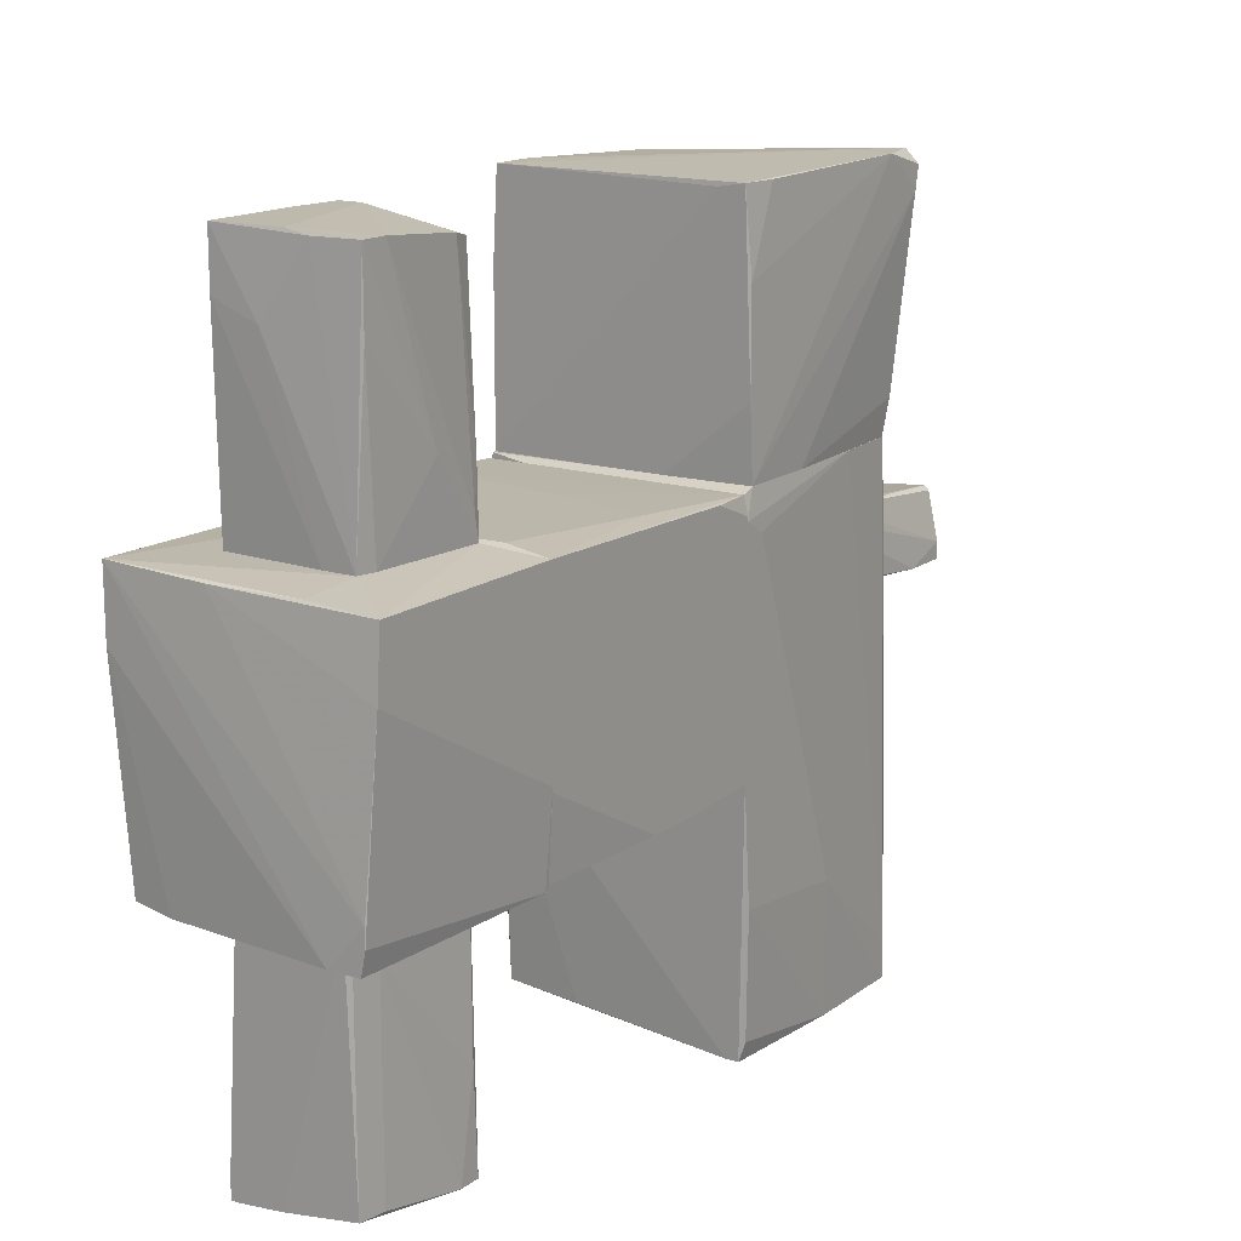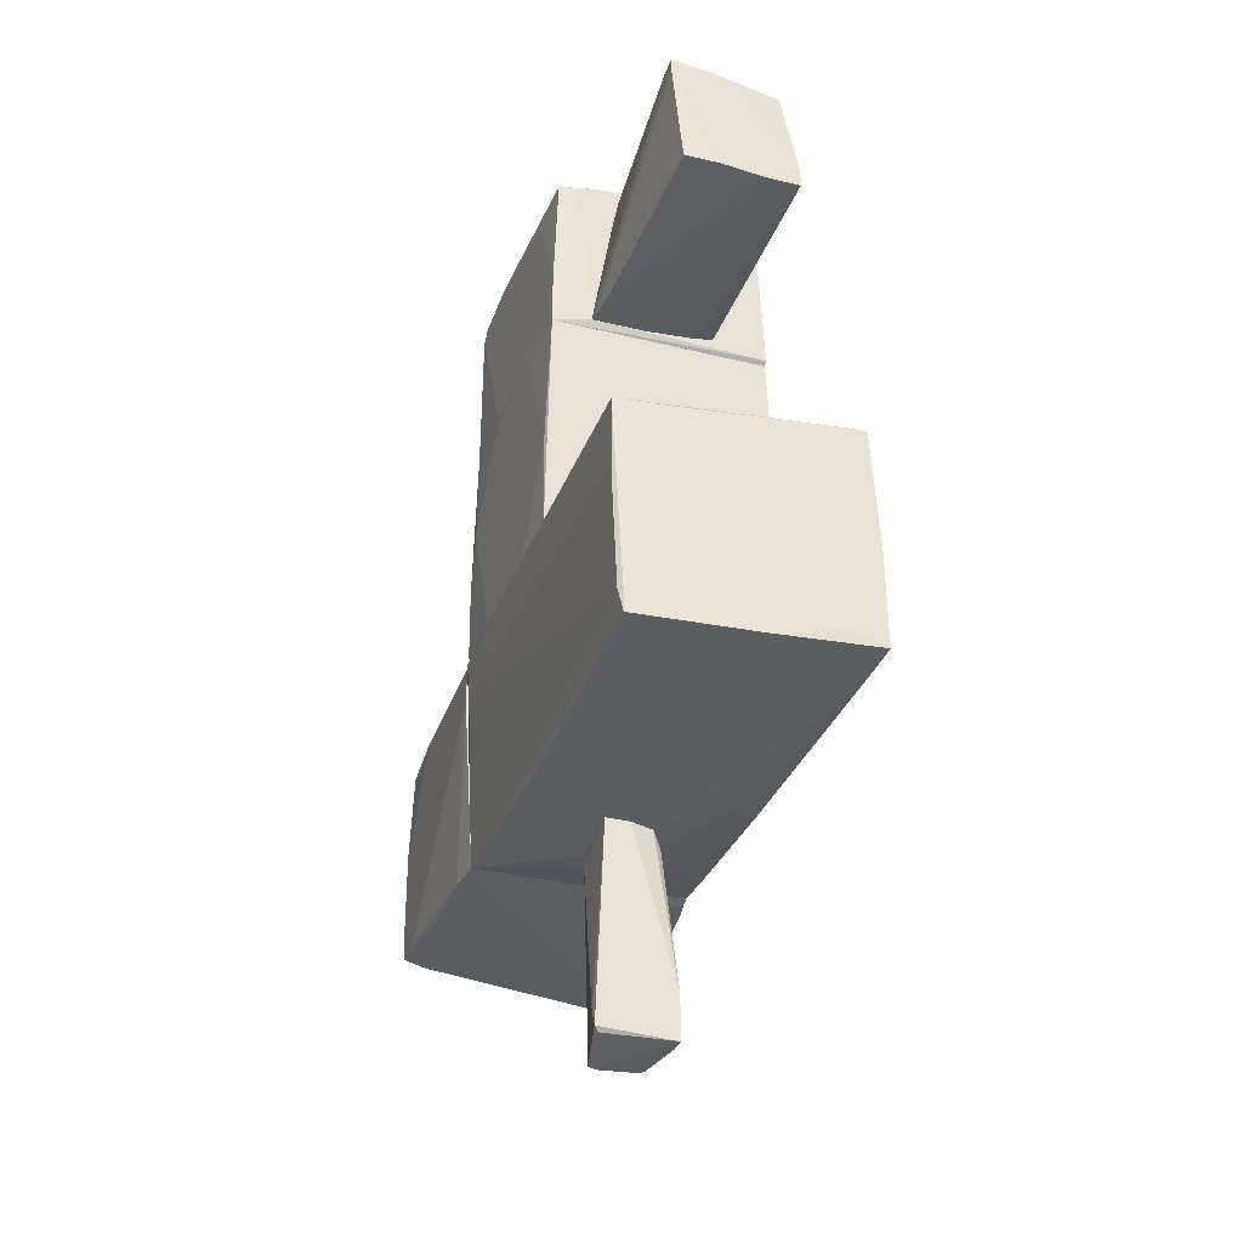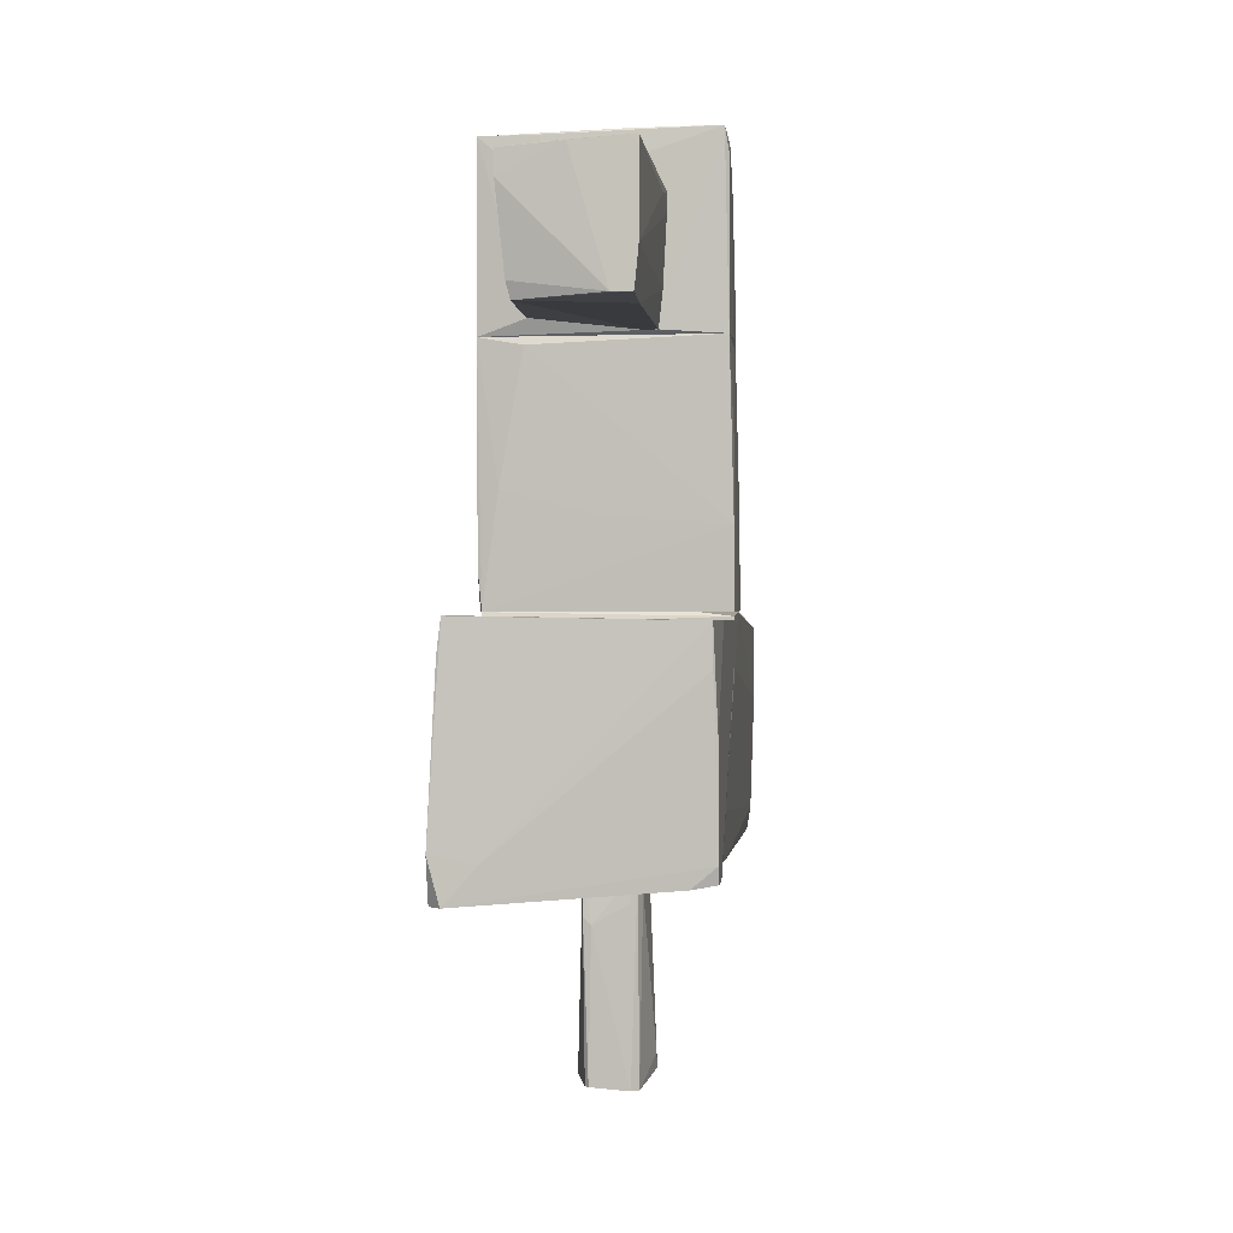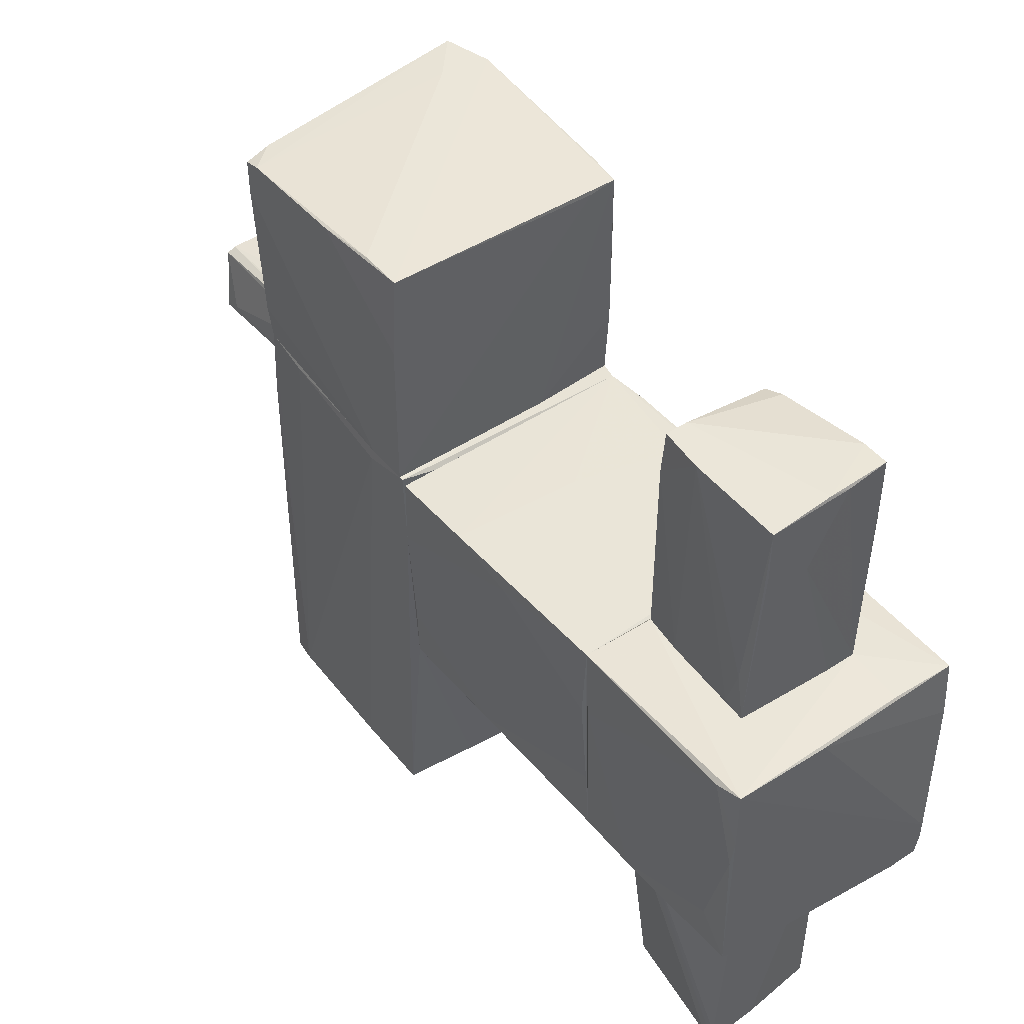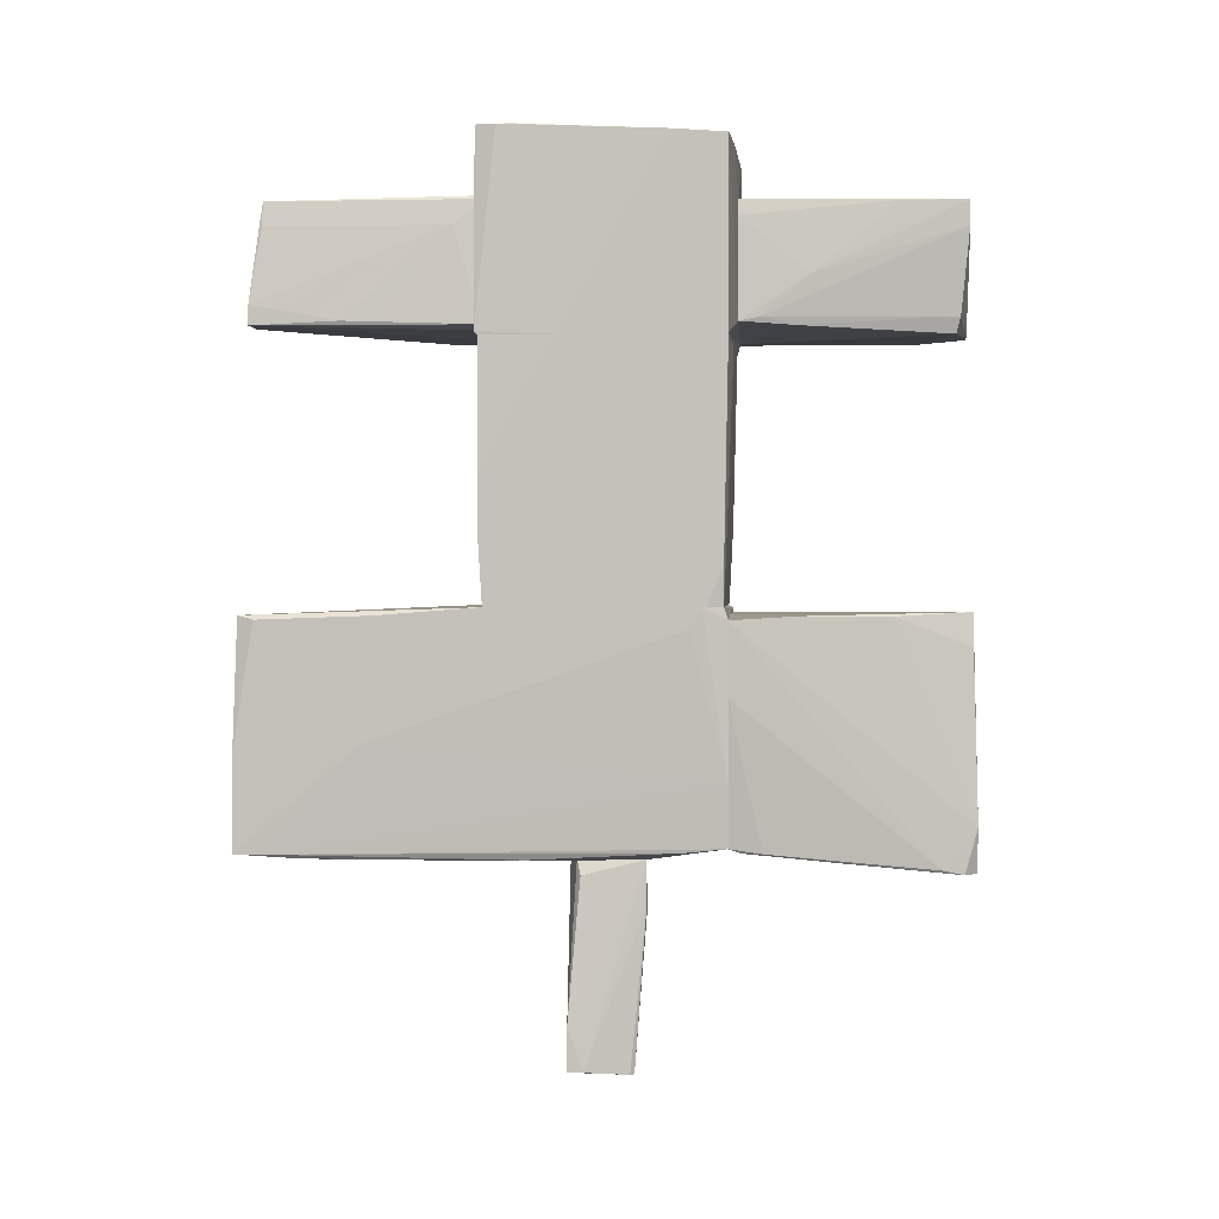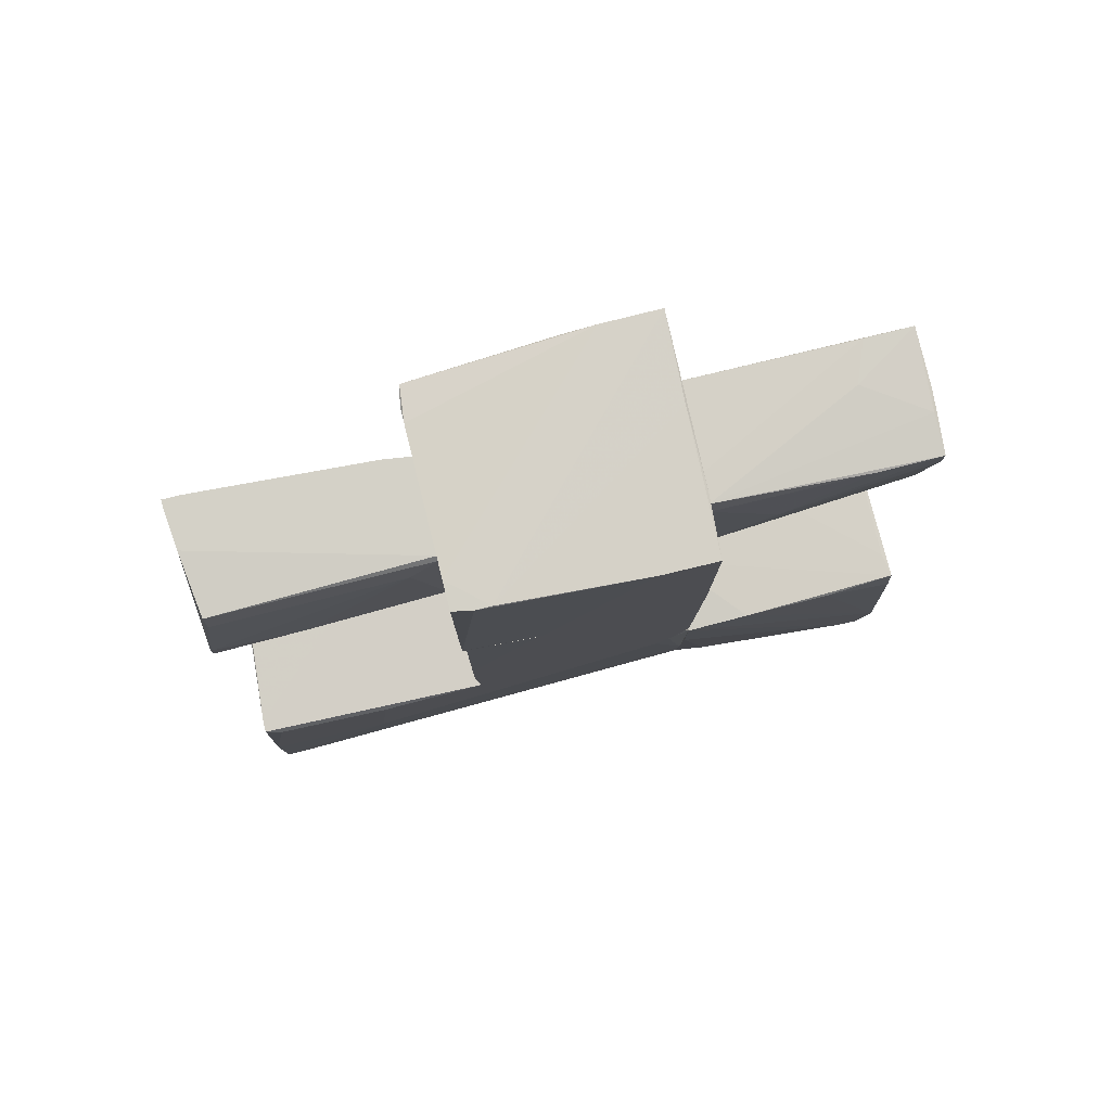
<metadata>
{"format":"obj","ext":"obj","renderer":"f3d","projection":"perspective","resolution":1024,"background":"white","views":[{"elev":15.3,"azim":-146.2,"up":"+Z"},{"elev":-34.5,"azim":161.8,"up":"+Y"},{"elev":-0.1,"azim":6.2,"up":"+Y"},{"elev":46.9,"azim":143.1,"up":"+Z"},{"elev":1.0,"azim":-85.8,"up":"+Y"},{"elev":79.8,"azim":-104.1,"up":"+Y"}]}
</metadata>
<code>
o convex_0
v 0.1496 -2.956 0.3031
v -0.3539 -4.503 -0.3444
v -0.3539 -4.503 -0.2004
v 0.3296 -4.467 -0.3444
v 0.04168 -2.668 -0.3444
v -0.2459 -2.668 0.3391
v 0.1496 -4.575 0.1952
v -0.21 -4.539 0.2311
v 0.2576 -2.668 -0.3444
v -0.2459 -2.813 -0.2364
v 0.2215 -2.668 0.3031
v 0.2215 -4.575 0.1592
v -0.3539 -4.107 -0.3444
v 0.2576 -2.848 0.1952
v -0.174 -3.136 0.3391
v -0.174 -2.668 -0.2724
v -0.2459 -4.539 0.1952
v 0.3296 -4.323 -0.2724
v -0.2459 -3.064 0.3391
v 0.2936 -4.503 -0.3084
f 4 12 20
f 4 2 5
f 4 5 9
f 5 6 9
f 1 7 11
f 9 6 11
f 7 2 12
f 11 7 12
f 2 3 13
f 5 2 13
f 3 6 13
f 6 10 13
f 9 11 14
f 11 12 14
f 7 1 15
f 8 7 15
f 1 11 15
f 11 6 15
f 6 5 16
f 10 6 16
f 5 13 16
f 13 10 16
f 3 2 17
f 2 7 17
f 7 8 17
f 4 9 18
f 12 4 18
f 9 14 18
f 14 12 18
f 6 3 19
f 8 15 19
f 15 6 19
f 3 17 19
f 17 8 19
f 2 4 20
f 12 2 20
o convex_1
v 1.085 0.821 0.9503
v -1.037 -0.4739 -0.9915
v -0.2818 -0.4739 -1.028
v -1.001 1.792 -1.028
v -1.001 -0.4739 1.022
v -1.037 1.792 1.058
v 0.977 1.792 -1.028
v 1.013 -0.4739 -1.028
v 1.085 -0.4739 1.022
v 1.049 1.792 1.094
v -0.6416 1.72 1.094
v -1.037 -0.4739 0.8785
v -1.037 1.792 -0.4161
v 1.085 0.2457 1.058
v 1.049 -0.4377 -0.5239
v 1.049 1.756 0.4109
v -1.037 0.1018 -1.028
v 1.013 0.4975 -0.9915
v 1.085 -0.4739 0.4109
v 0.00597 0.3176 1.058
v 1.013 1.792 -0.4161
v -1.037 0.6413 -1.028
v -0.8574 0.5335 1.058
v -1.037 -0.1141 1.022
f 26 32 44
f 22 23 25
f 23 24 27
f 24 26 27
f 25 23 28
f 23 27 28
f 25 28 29
f 27 26 30
f 30 26 31
f 22 25 32
f 26 22 32
f 22 26 33
f 26 24 33
f 25 29 34
f 29 21 34
f 21 30 34
f 30 31 34
f 30 21 36
f 21 35 36
f 23 22 37
f 22 33 37
f 28 27 38
f 35 28 38
f 36 35 38
f 21 29 39
f 29 28 39
f 35 21 39
f 28 35 39
f 25 34 40
f 34 31 40
f 27 30 41
f 30 36 41
f 38 27 41
f 36 38 41
f 24 23 42
f 33 24 42
f 23 37 42
f 37 33 42
f 26 25 43
f 31 26 43
f 25 40 43
f 40 31 43
f 25 26 44
f 32 25 44
o convex_2
v 0.7971 -0.4741 1.022
v 0.04167 -2.668 -0.3445
v 0.2575 -2.668 -0.3445
v -0.9653 -0.546 -3.078
v 1.013 -2.38 -2.97
v -1.001 -0.5821 1.059
v -1.001 -2.56 -3.114
v 1.049 -0.618 -2.934
v 0.977 -2.524 1.059
v -0.9294 -2.488 1.059
v 1.085 -0.5102 1.059
v 0.977 -2.596 -3.006
v -1.037 -0.4741 0.8421
v 1.013 -0.4741 -1.028
v -1.037 -0.4741 -0.9924
v -0.2459 -2.668 0.3384
v 1.085 -0.9416 0.9503
v -0.9653 -2.596 -2.538
v -1.037 -1.625 -2.035
v -0.9294 -2.596 -0.6329
v -1.001 -0.5821 -2.934
v -0.1021 -2.596 -3.078
v 1.049 -1.302 -2.934
v 0.941 -2.596 -0.8486
v -0.7495 -0.618 -3.078
v -0.9653 -1.949 1.059
v 0.2216 -2.668 0.3029
v 1.085 -0.4741 0.4107
v 0.4372 -0.5821 -2.97
v 1.013 -2.092 1.022
v -1.001 -0.4741 1.022
v -1.001 -1.697 -3.114
v -1.037 -0.546 -1.927
v -1.001 -2.56 -2.826
v 0.977 -1.265 -2.97
v -1.037 -0.6539 0.7342
v 0.977 -2.56 0.4467
v -0.06616 -2.524 1.059
v 0.977 -2.416 -3.006
v -0.6776 -2.452 -3.114
v -0.9294 -2.524 0.6983
v -0.7135 -2.632 -0.7767
v -0.2099 -2.668 -0.2371
v -0.8575 -0.546 -3.078
v 0.6892 -0.618 -2.97
f 69 88 89
f 53 50 54
f 50 53 55
f 57 45 58
f 57 58 59
f 58 48 59
f 46 47 60
f 57 59 63
f 47 46 66
f 56 47 66
f 62 51 66
f 49 52 67
f 61 49 67
f 47 56 68
f 54 50 70
f 50 57 70
f 60 47 71
f 53 60 71
f 47 68 71
f 45 55 72
f 52 58 72
f 58 45 72
f 55 61 72
f 67 52 72
f 61 67 72
f 58 52 73
f 53 49 74
f 55 53 74
f 49 61 74
f 61 55 74
f 55 45 75
f 50 55 75
f 45 57 75
f 57 50 75
f 51 63 76
f 65 48 76
f 59 48 77
f 63 59 77
f 48 65 77
f 76 63 77
f 65 76 77
f 51 62 78
f 63 51 78
f 62 64 78
f 54 70 78
f 70 63 78
f 57 63 80
f 70 57 80
f 63 70 80
f 49 53 81
f 56 49 81
f 68 56 81
f 53 71 81
f 71 68 81
f 53 54 82
f 60 53 82
f 54 60 82
f 52 49 83
f 49 56 83
f 56 66 83
f 79 52 83
f 69 79 83
f 66 51 84
f 51 76 84
f 76 69 84
f 83 66 84
f 69 83 84
f 60 54 85
f 64 60 85
f 54 78 85
f 78 64 85
f 60 64 86
f 64 62 86
f 46 60 87
f 66 46 87
f 62 66 87
f 60 86 87
f 86 62 87
f 48 58 88
f 73 52 88
f 58 73 88
f 76 48 88
f 69 76 88
f 52 79 89
f 79 69 89
f 88 52 89
o convex_3
v 1.085 -1.409 3.037
v -1.073 -2.668 3.001
v -1.001 -2.596 2.066
v -0.9654 -0.5099 3.073
v 1.085 -0.546 1.059
v 0.977 -2.524 1.059
v -1.001 -0.5819 1.059
v 1.085 -2.488 2.965
v -0.9293 -2.488 1.059
v 1.049 -0.546 3.073
v -0.9654 -2.668 3.109
v -1.073 -2.273 3.109
v 0.8691 -2.524 3.001
v -1.001 -0.546 1.634
v -1.001 -1.23 1.059
v 1.013 -2.524 1.382
v 1.085 -0.9058 1.059
v -0.3179 -0.546 1.059
v 1.049 -0.9058 3.073
v -0.9654 -2.524 1.346
v -1.001 -0.546 2.425
v 1.085 -0.546 2.389
v -1.073 -2.632 2.821
v -0.9293 -2.524 1.167
v 1.085 -2.488 2.677
v 1.085 -2.344 3.001
v -1.001 -0.7978 3.073
v 1.013 -2.524 2.066
v -0.7495 -0.5099 3.037
v -0.0299 -2.524 1.059
v -0.6775 -2.344 3.109
f 115 108 120
f 94 95 96
f 94 90 97
f 96 95 98
f 91 95 100
f 99 93 101
f 91 100 101
f 96 101 103
f 96 98 104
f 100 95 105
f 95 94 106
f 94 97 106
f 105 95 106
f 94 96 107
f 103 93 107
f 96 103 107
f 90 99 108
f 92 91 109
f 104 98 109
f 93 103 110
f 103 101 110
f 90 94 111
f 99 90 111
f 91 101 112
f 101 96 112
f 96 104 112
f 109 91 112
f 104 109 112
f 92 109 113
f 109 98 113
f 97 105 114
f 106 97 114
f 105 106 114
f 97 90 115
f 102 97 115
f 100 102 115
f 90 108 115
f 101 93 116
f 93 110 116
f 110 101 116
f 97 102 117
f 102 100 117
f 105 97 117
f 100 105 117
f 93 99 118
f 107 93 118
f 94 107 118
f 111 94 118
f 99 111 118
f 91 92 119
f 95 91 119
f 98 95 119
f 92 113 119
f 113 98 119
f 99 101 120
f 101 100 120
f 108 99 120
f 100 115 120
o convex_4
v 0.1496 3.015 2.533
v 0.3295 1.828 1.13
v -0.5697 1.901 1.634
v 0.4734 1.865 3.109
v 0.5454 2.943 1.13
v -0.5697 2.943 3.073
v -0.4977 2.979 1.13
v -0.4617 1.828 2.965
v 0.5093 3.015 3.109
v -0.6056 1.936 1.13
v 0.4734 1.828 1.13
v 0.5092 2.224 3.109
v -0.5697 2.728 3.073
v 0.4734 1.828 2.713
v -0.4977 1.972 3.001
v -0.6056 2.332 1.742
v 0.5092 2.152 1.13
v -0.5336 2.836 1.13
v 0.2935 1.865 3.109
v -0.03022 2.979 3.109
v 0.5093 3.015 2.677
v -0.5697 2.943 2.497
v 0.5454 2.872 1.526
v -0.2459 2.979 1.13
v -0.2098 2.979 3.073
v -0.6056 1.972 1.31
v 0.5454 2.764 1.167
f 143 132 147
f 125 122 127
f 123 122 128
f 122 123 130
f 127 122 130
f 122 125 131
f 128 122 131
f 129 124 132
f 124 128 134
f 128 131 134
f 132 124 134
f 123 128 135
f 133 126 136
f 131 125 137
f 134 131 137
f 132 134 137
f 127 130 138
f 130 136 138
f 128 124 139
f 124 129 139
f 135 128 139
f 133 135 139
f 126 133 140
f 139 129 140
f 133 139 140
f 121 129 141
f 129 125 141
f 126 127 142
f 136 126 142
f 127 138 142
f 138 136 142
f 125 129 143
f 129 132 143
f 127 121 144
f 125 127 144
f 121 141 144
f 141 125 144
f 121 127 145
f 127 126 145
f 129 121 145
f 126 140 145
f 140 129 145
f 130 123 146
f 123 135 146
f 135 133 146
f 136 130 146
f 133 136 146
f 137 125 147
f 132 137 147
f 125 143 147
o convex_5
v -0.3898 3.051 -1.064
v 0.5093 1.864 -1.424
v 0.5813 1.864 -1.424
v 0.5094 3.051 -3.078
v -0.5338 1.937 -3.078
v -0.4977 1.937 -1.064
v 0.4374 3.051 -1.064
v -0.4257 3.015 -2.97
v 0.4734 2.008 -3.042
v 0.6174 1.864 -1.064
v 0.5813 3.051 -3.078
v -0.4617 2.8 -1.316
v -0.5338 2.116 -3.078
v 0.1496 1.864 -1.064
v -0.2099 1.937 -3.078
v 0.4734 3.051 -1.316
v 0.1496 3.051 -3.042
v 0.5813 2.944 -3.078
v 0.6174 1.937 -1.064
v -0.5338 1.972 -2.287
v -0.4257 3.015 -1.064
v -0.3178 1.9 -1.064
v 0.5813 3.051 -2.934
v 0.1496 1.972 -3.078
v -0.4617 2.8 -2.97
v 0.6174 1.864 -1.136
f 158 166 173
f 150 149 152
f 151 148 154
f 148 153 154
f 149 150 157
f 154 153 157
f 152 151 158
f 151 154 158
f 151 152 160
f 152 149 161
f 149 157 161
f 157 153 161
f 150 152 162
f 152 158 162
f 158 154 163
f 148 151 164
f 155 148 164
f 160 155 164
f 151 160 164
f 162 158 165
f 154 157 166
f 163 154 166
f 152 153 167
f 153 159 167
f 159 160 167
f 160 152 167
f 153 148 168
f 148 155 168
f 159 153 168
f 155 159 168
f 153 152 169
f 152 161 169
f 161 153 169
f 158 163 170
f 166 158 170
f 163 166 170
f 156 150 171
f 150 162 171
f 165 156 171
f 162 165 171
f 159 155 172
f 155 160 172
f 160 159 172
f 150 156 173
f 157 150 173
f 156 165 173
f 165 158 173
f 166 157 173
o convex_6
v -1.001 1.829 -1.064
v 1.049 3.267 1.094
v 1.013 3.483 1.13
v -1.037 1.792 1.058
v -0.9653 3.555 -0.8839
v 0.9769 1.793 -1.028
v 0.941 3.411 -1.028
v -1.037 3.447 1.058
v 1.049 1.793 1.094
v -0.6775 3.555 -1.064
v -0.6057 1.936 1.13
v -1.037 1.792 -0.3802
v 0.6173 3.447 -1.064
v -0.4978 2.979 1.13
v -1.037 3.483 0.5546
v 0.6173 1.865 -1.064
v -0.9294 3.555 -1.064
v 0.4733 1.829 1.13
v 1.013 3.483 0.5907
v 1.049 1.829 0.4468
v 0.9769 3.195 -0.6321
v -1.001 1.792 -1.028
v 0.2215 3.483 1.094
v -0.9653 3.555 -0.74
v 0.9769 2.296 -1.028
v 0.7611 3.411 -1.064
v -0.4978 3.447 1.094
v 1.013 3.447 0.3031
f 198 194 201
f 175 176 182
f 181 177 184
f 178 174 185
f 177 181 185
f 174 183 186
f 184 176 187
f 181 184 187
f 178 185 188
f 185 181 188
f 179 174 189
f 174 186 189
f 174 178 190
f 183 174 190
f 178 183 190
f 182 176 191
f 177 182 191
f 176 184 191
f 184 177 191
f 176 175 192
f 183 176 192
f 180 186 192
f 186 183 192
f 175 182 193
f 182 179 193
f 174 179 195
f 182 177 195
f 179 182 195
f 185 174 195
f 177 185 195
f 188 181 196
f 188 196 197
f 183 178 197
f 176 183 197
f 178 188 197
f 196 176 197
f 193 179 198
f 180 194 198
f 186 180 199
f 179 189 199
f 189 186 199
f 198 179 199
f 180 198 199
f 187 176 200
f 181 187 200
f 176 196 200
f 196 181 200
f 192 175 201
f 180 192 201
f 175 193 201
f 194 180 201
f 193 198 201

</code>
